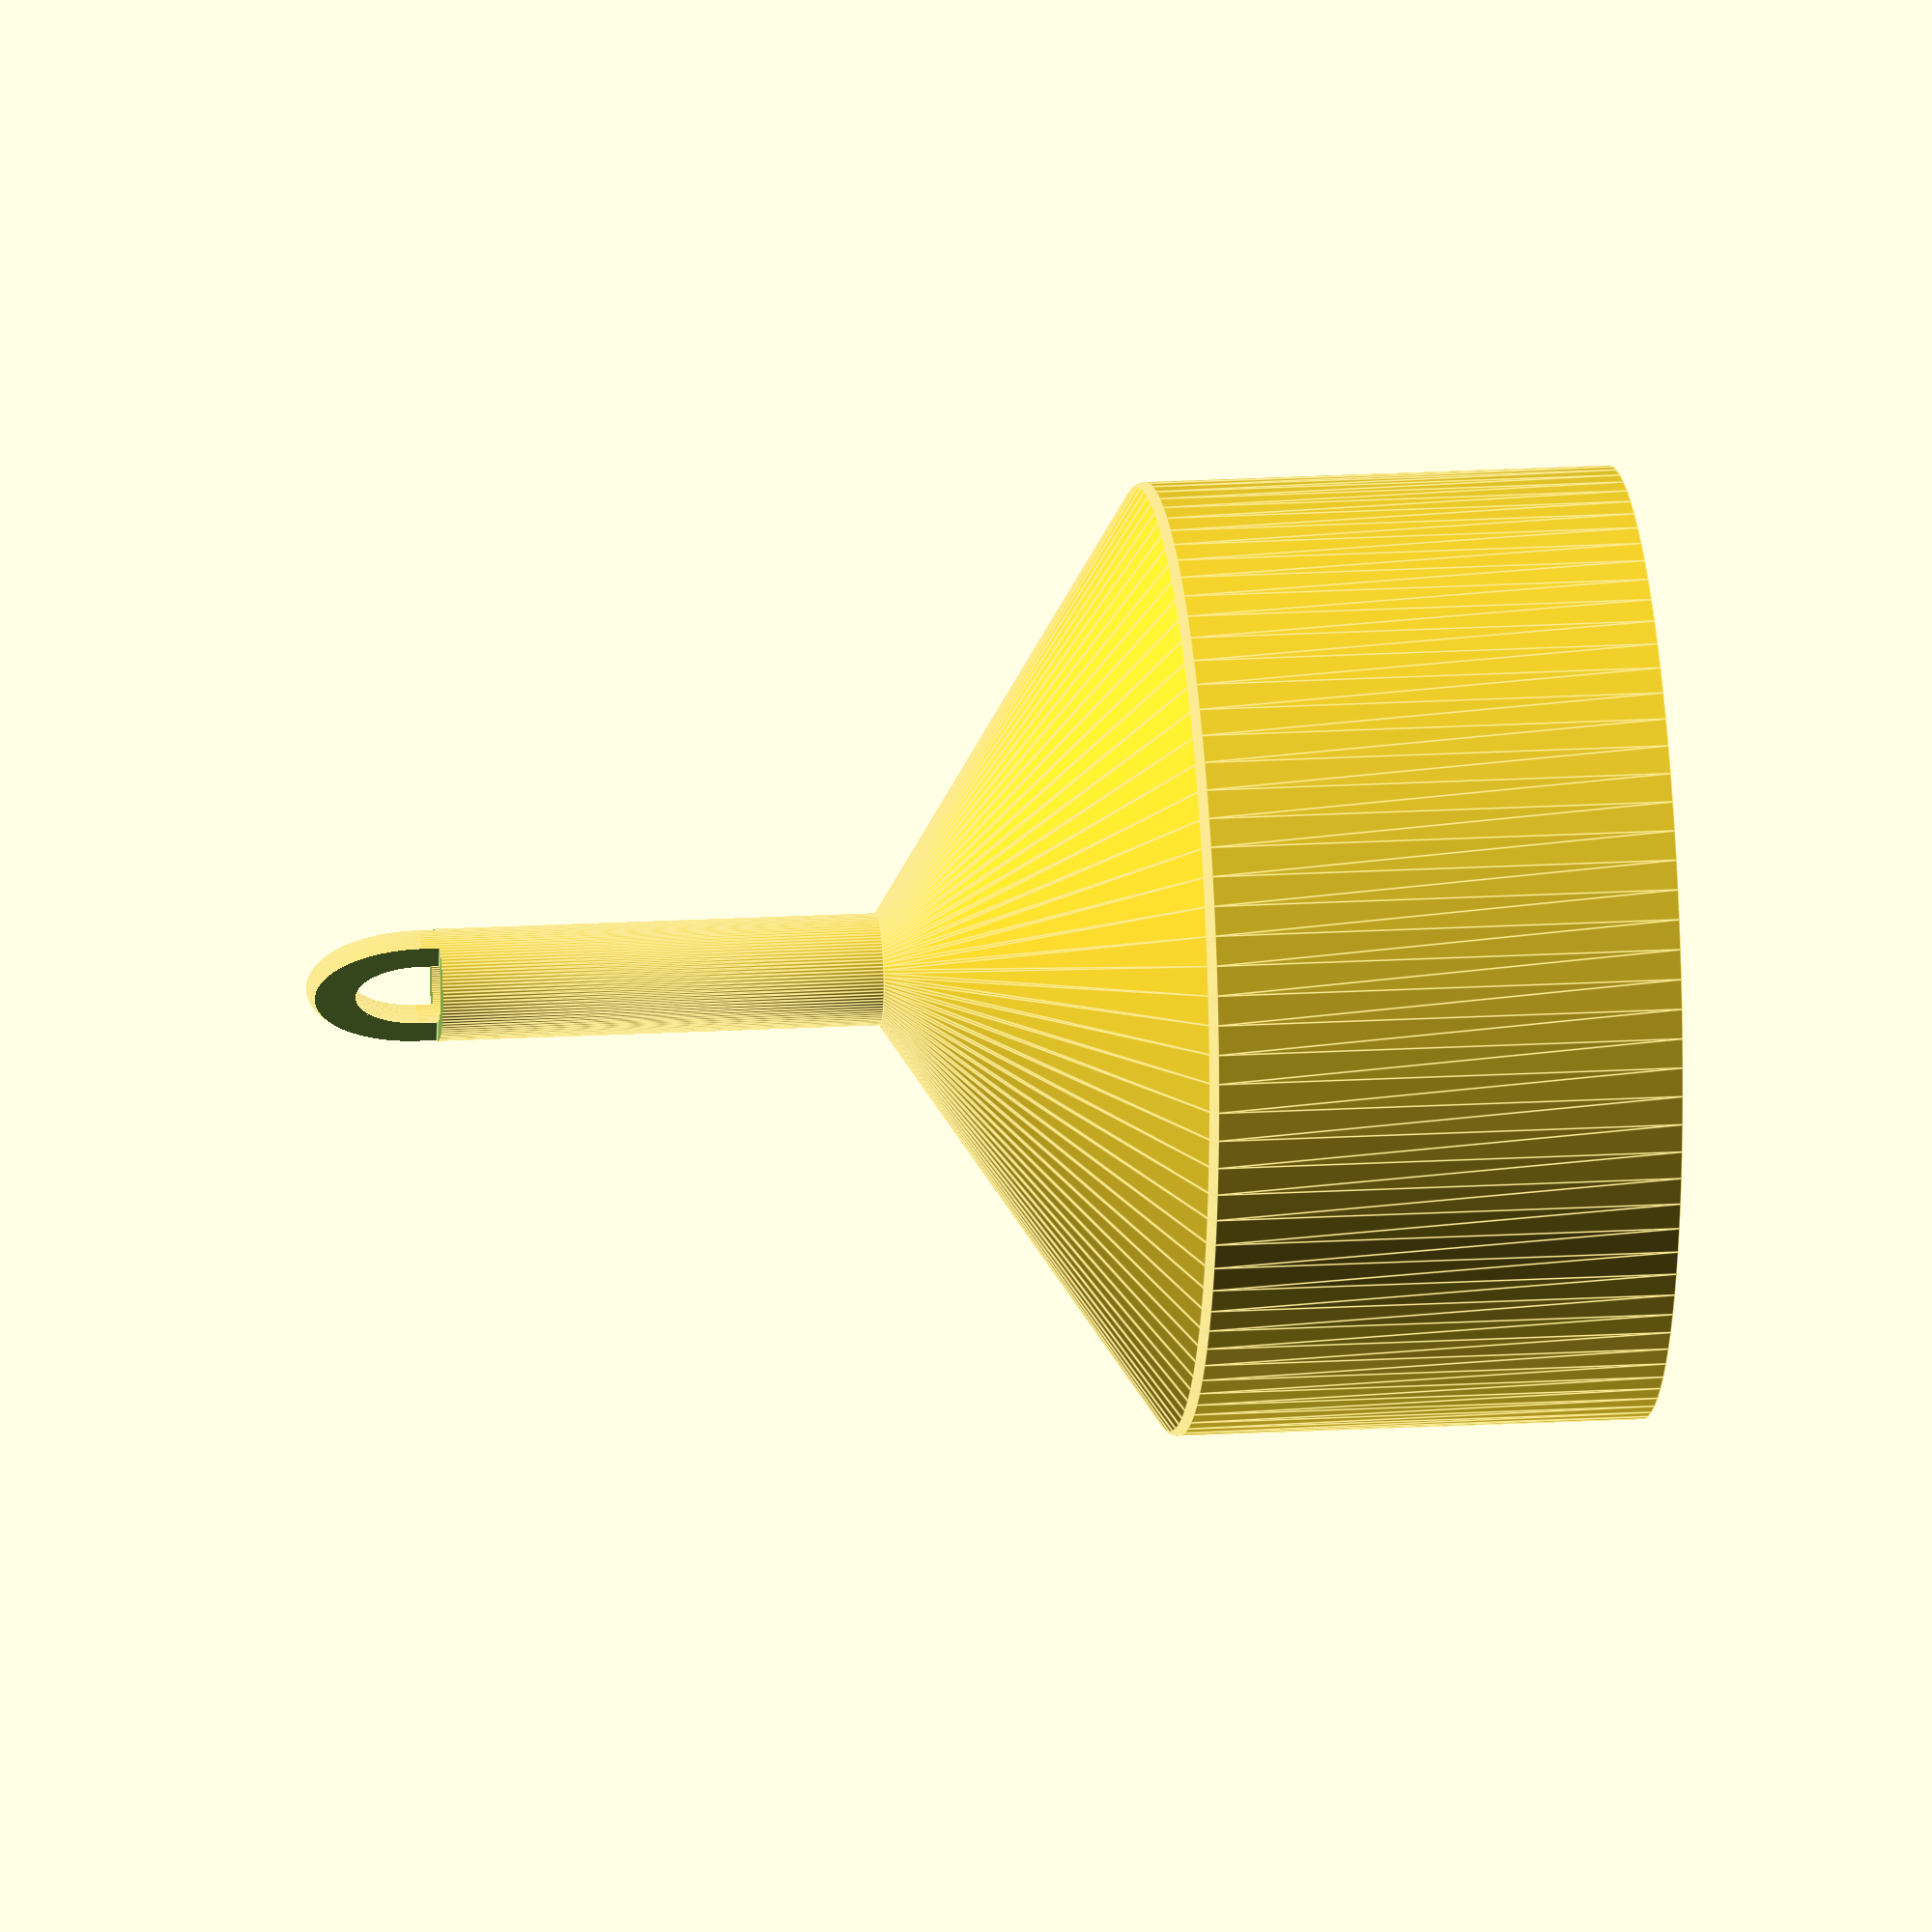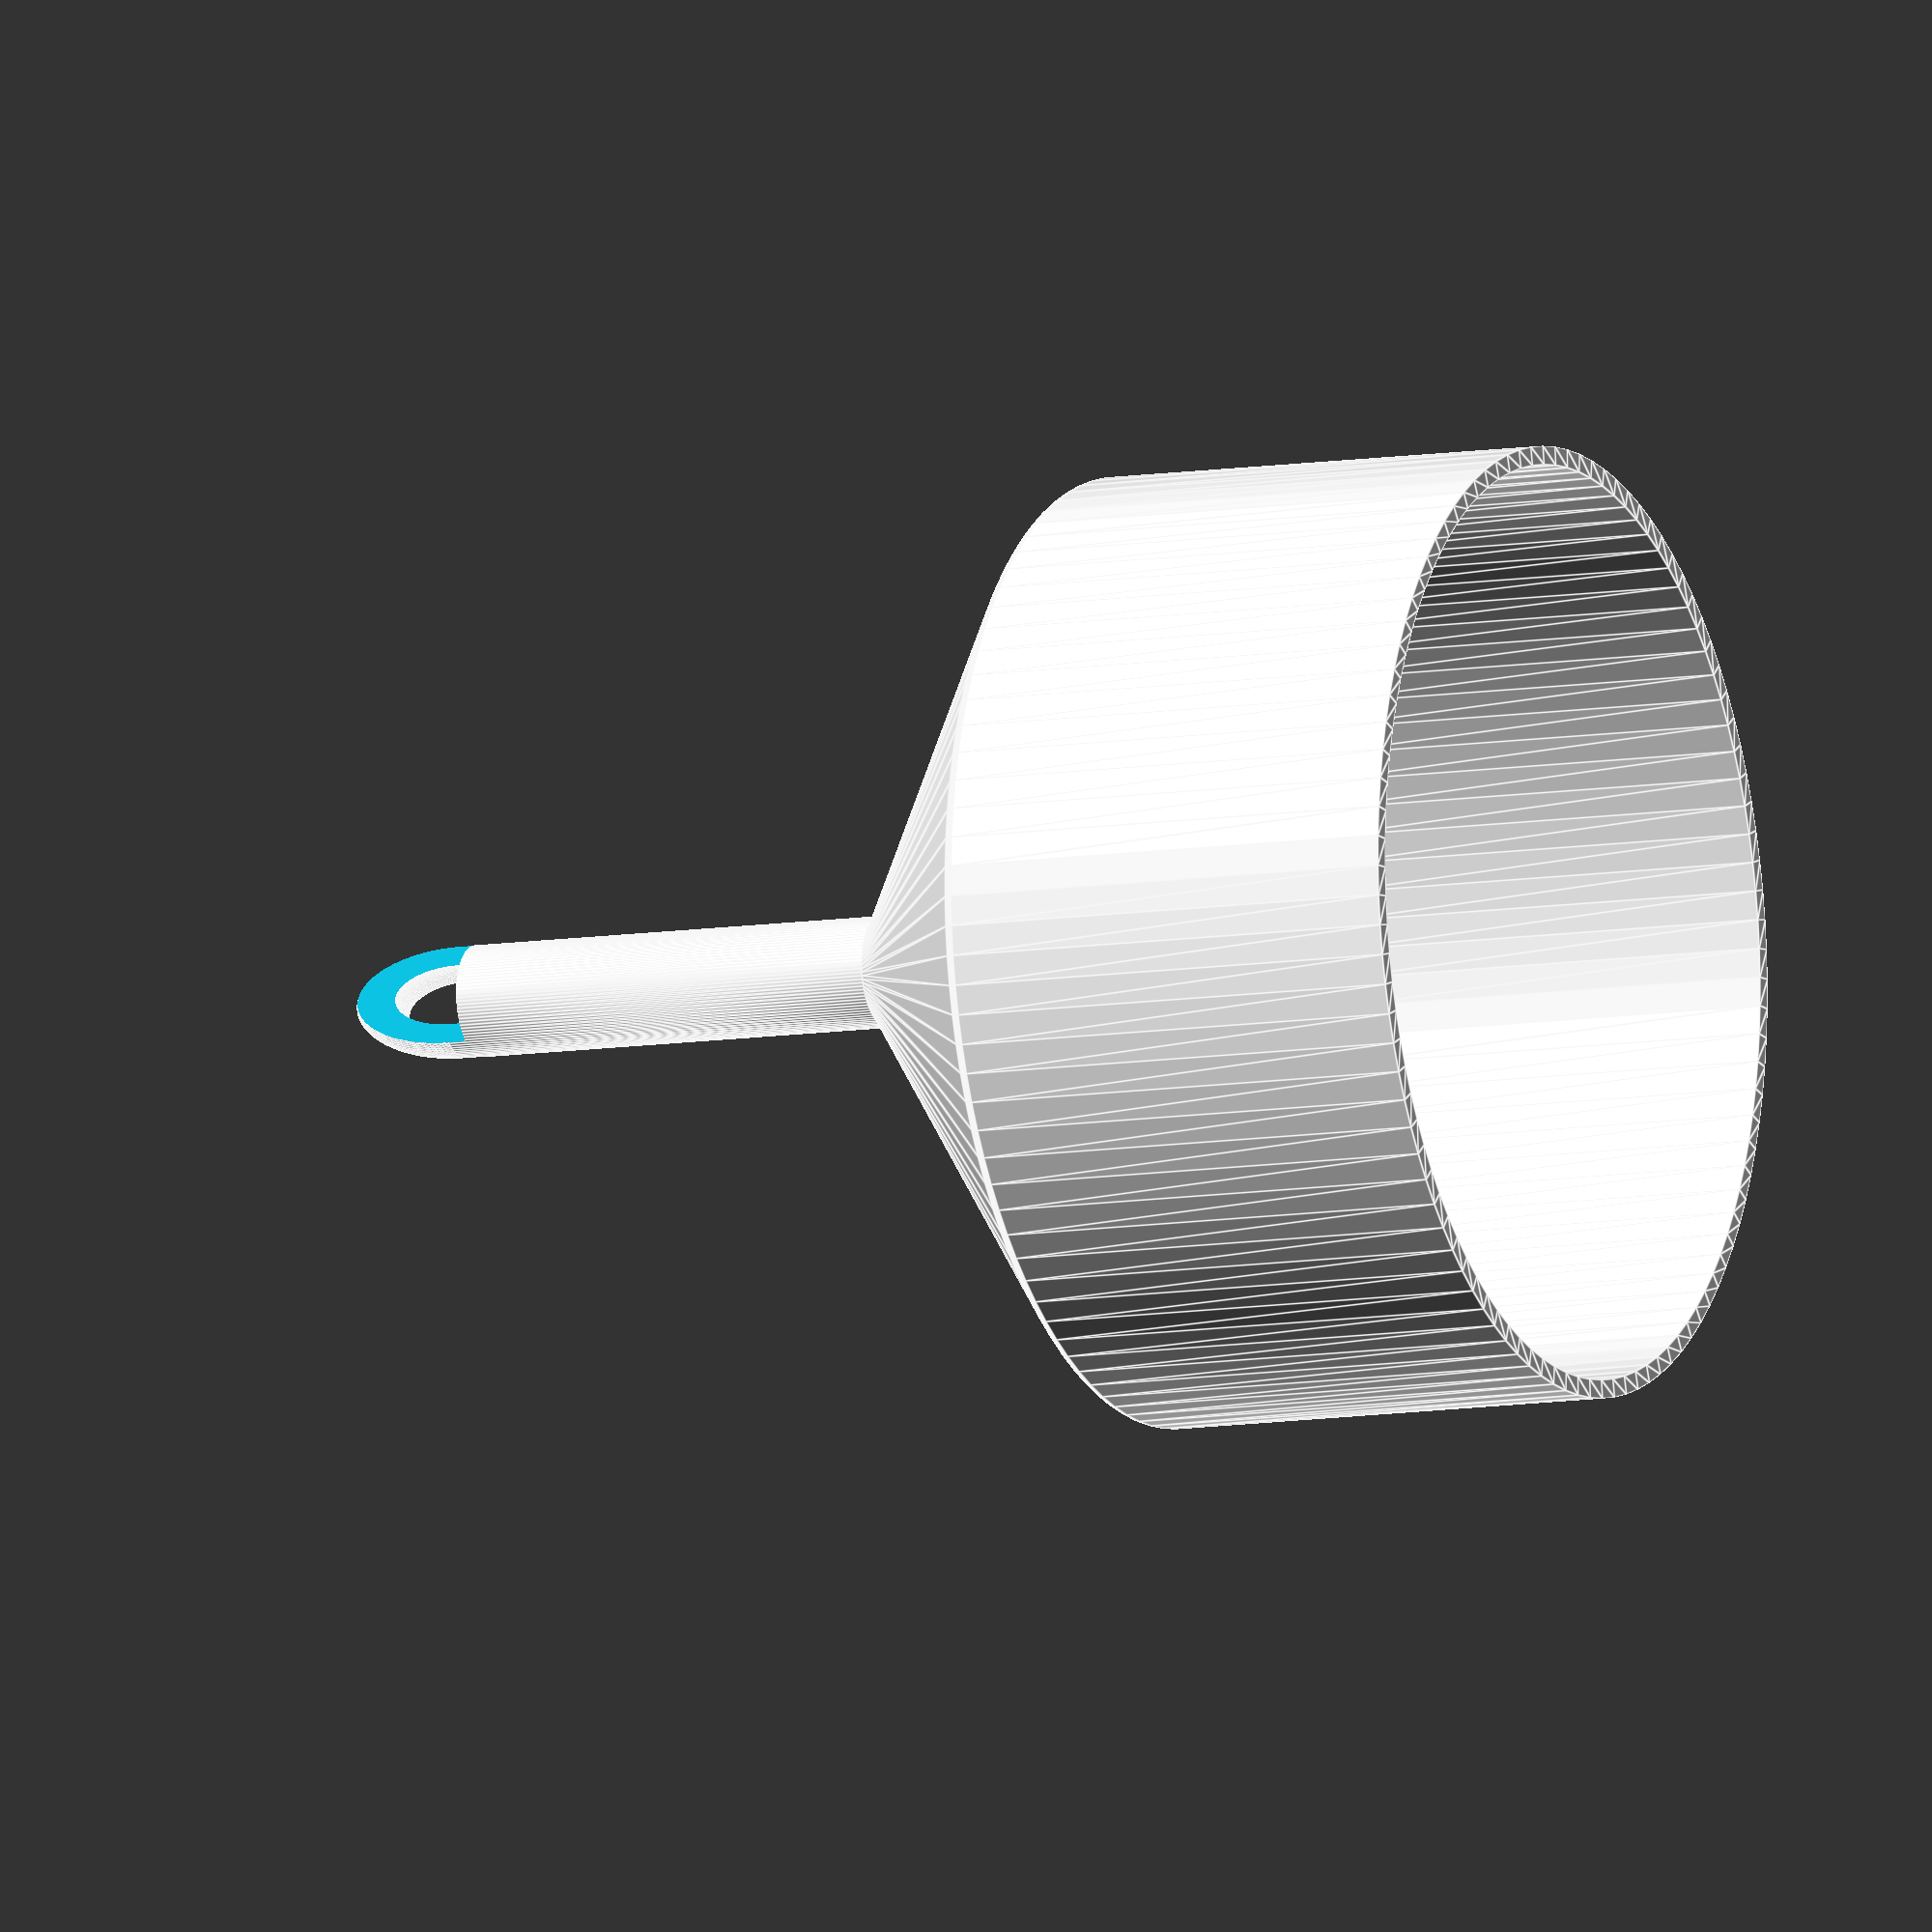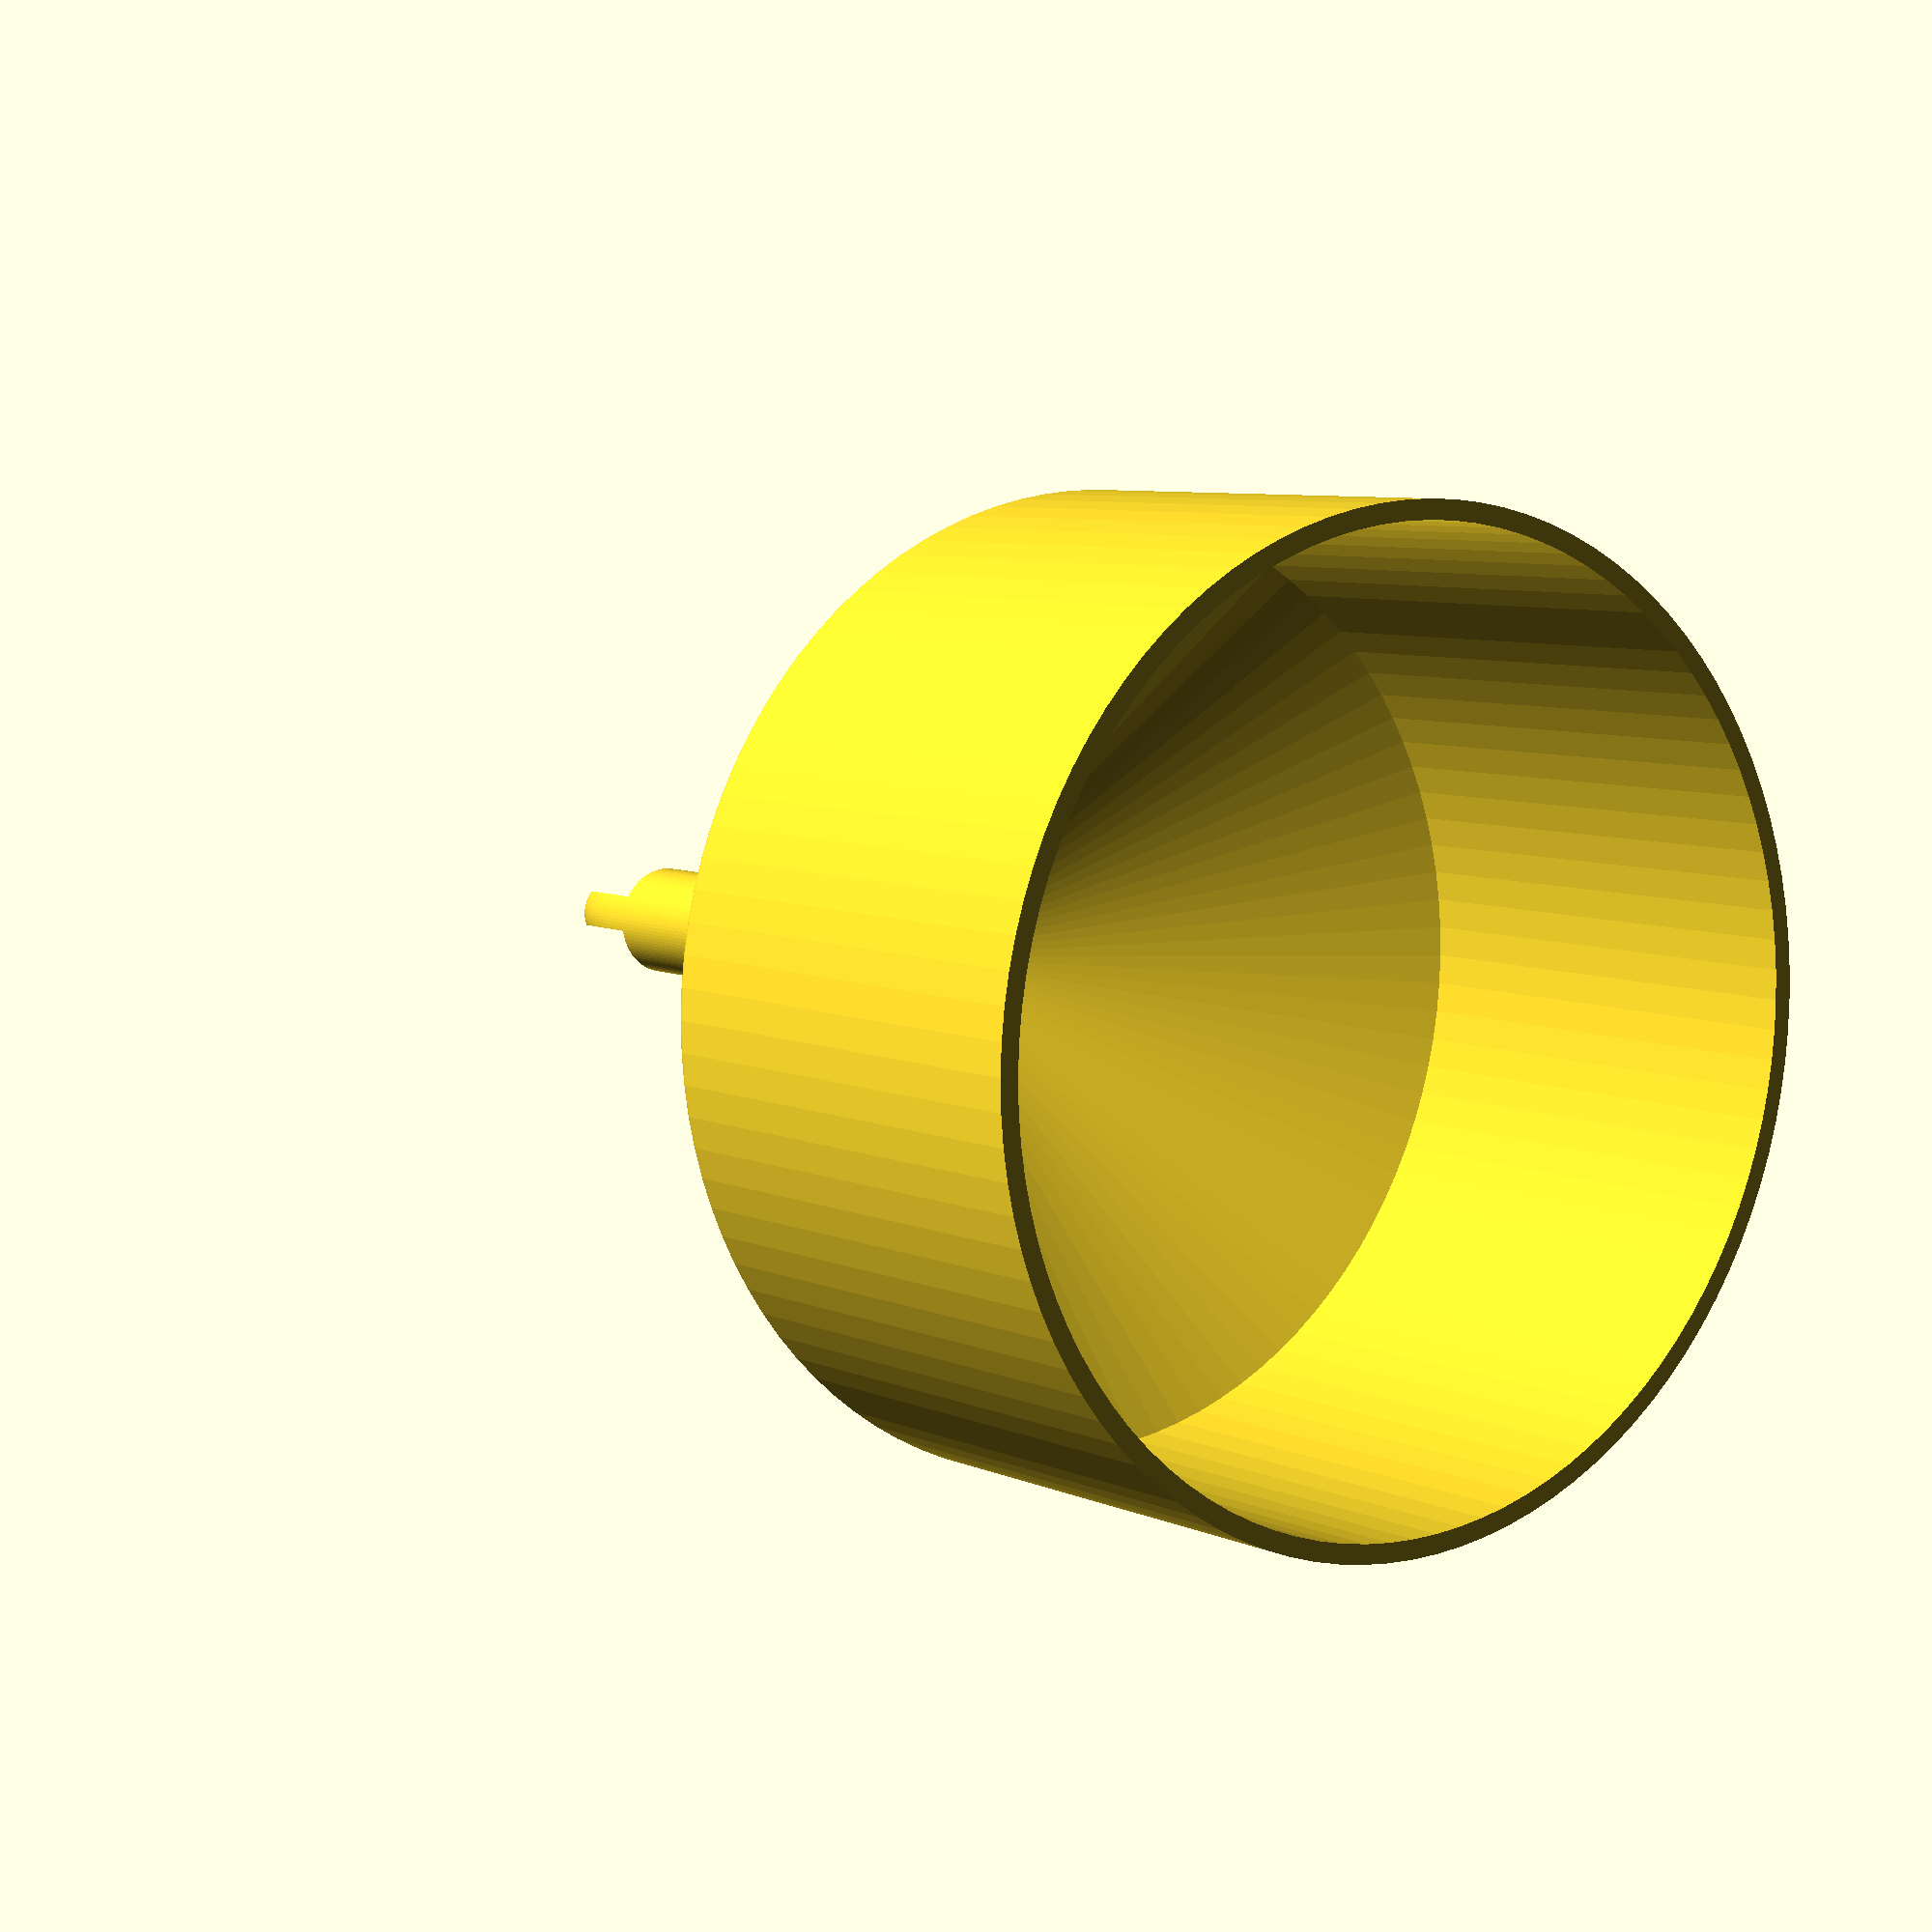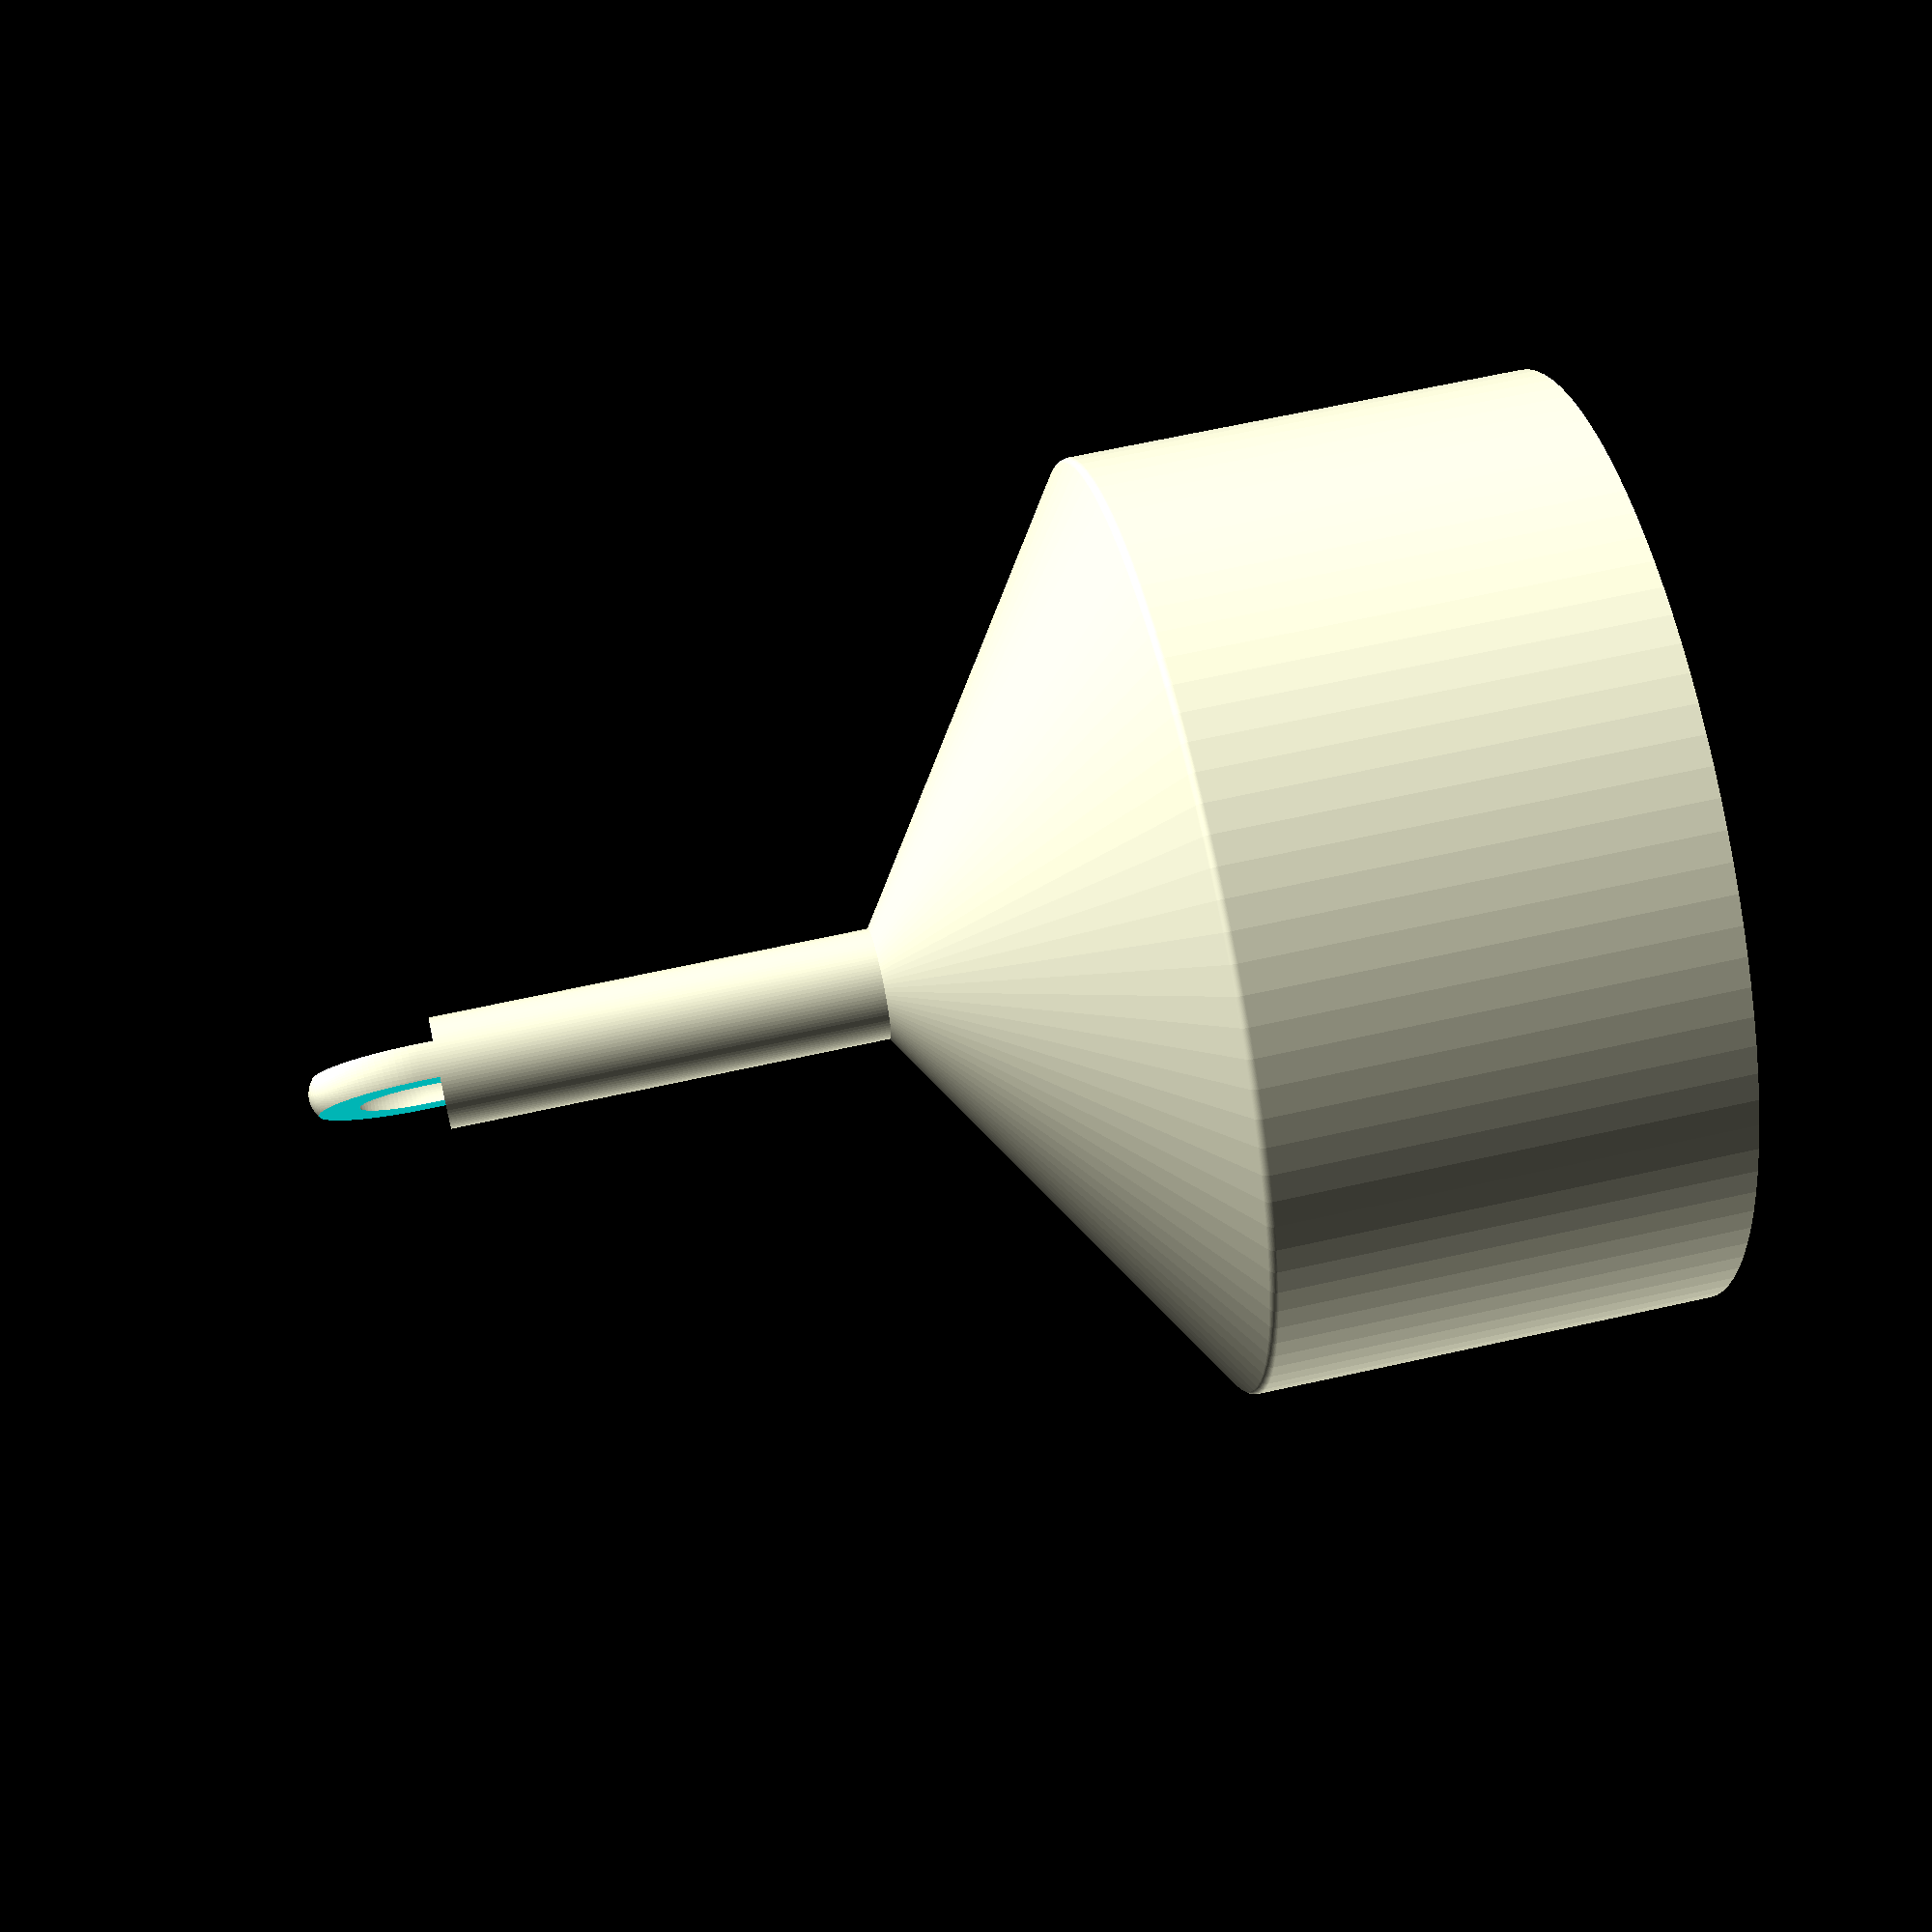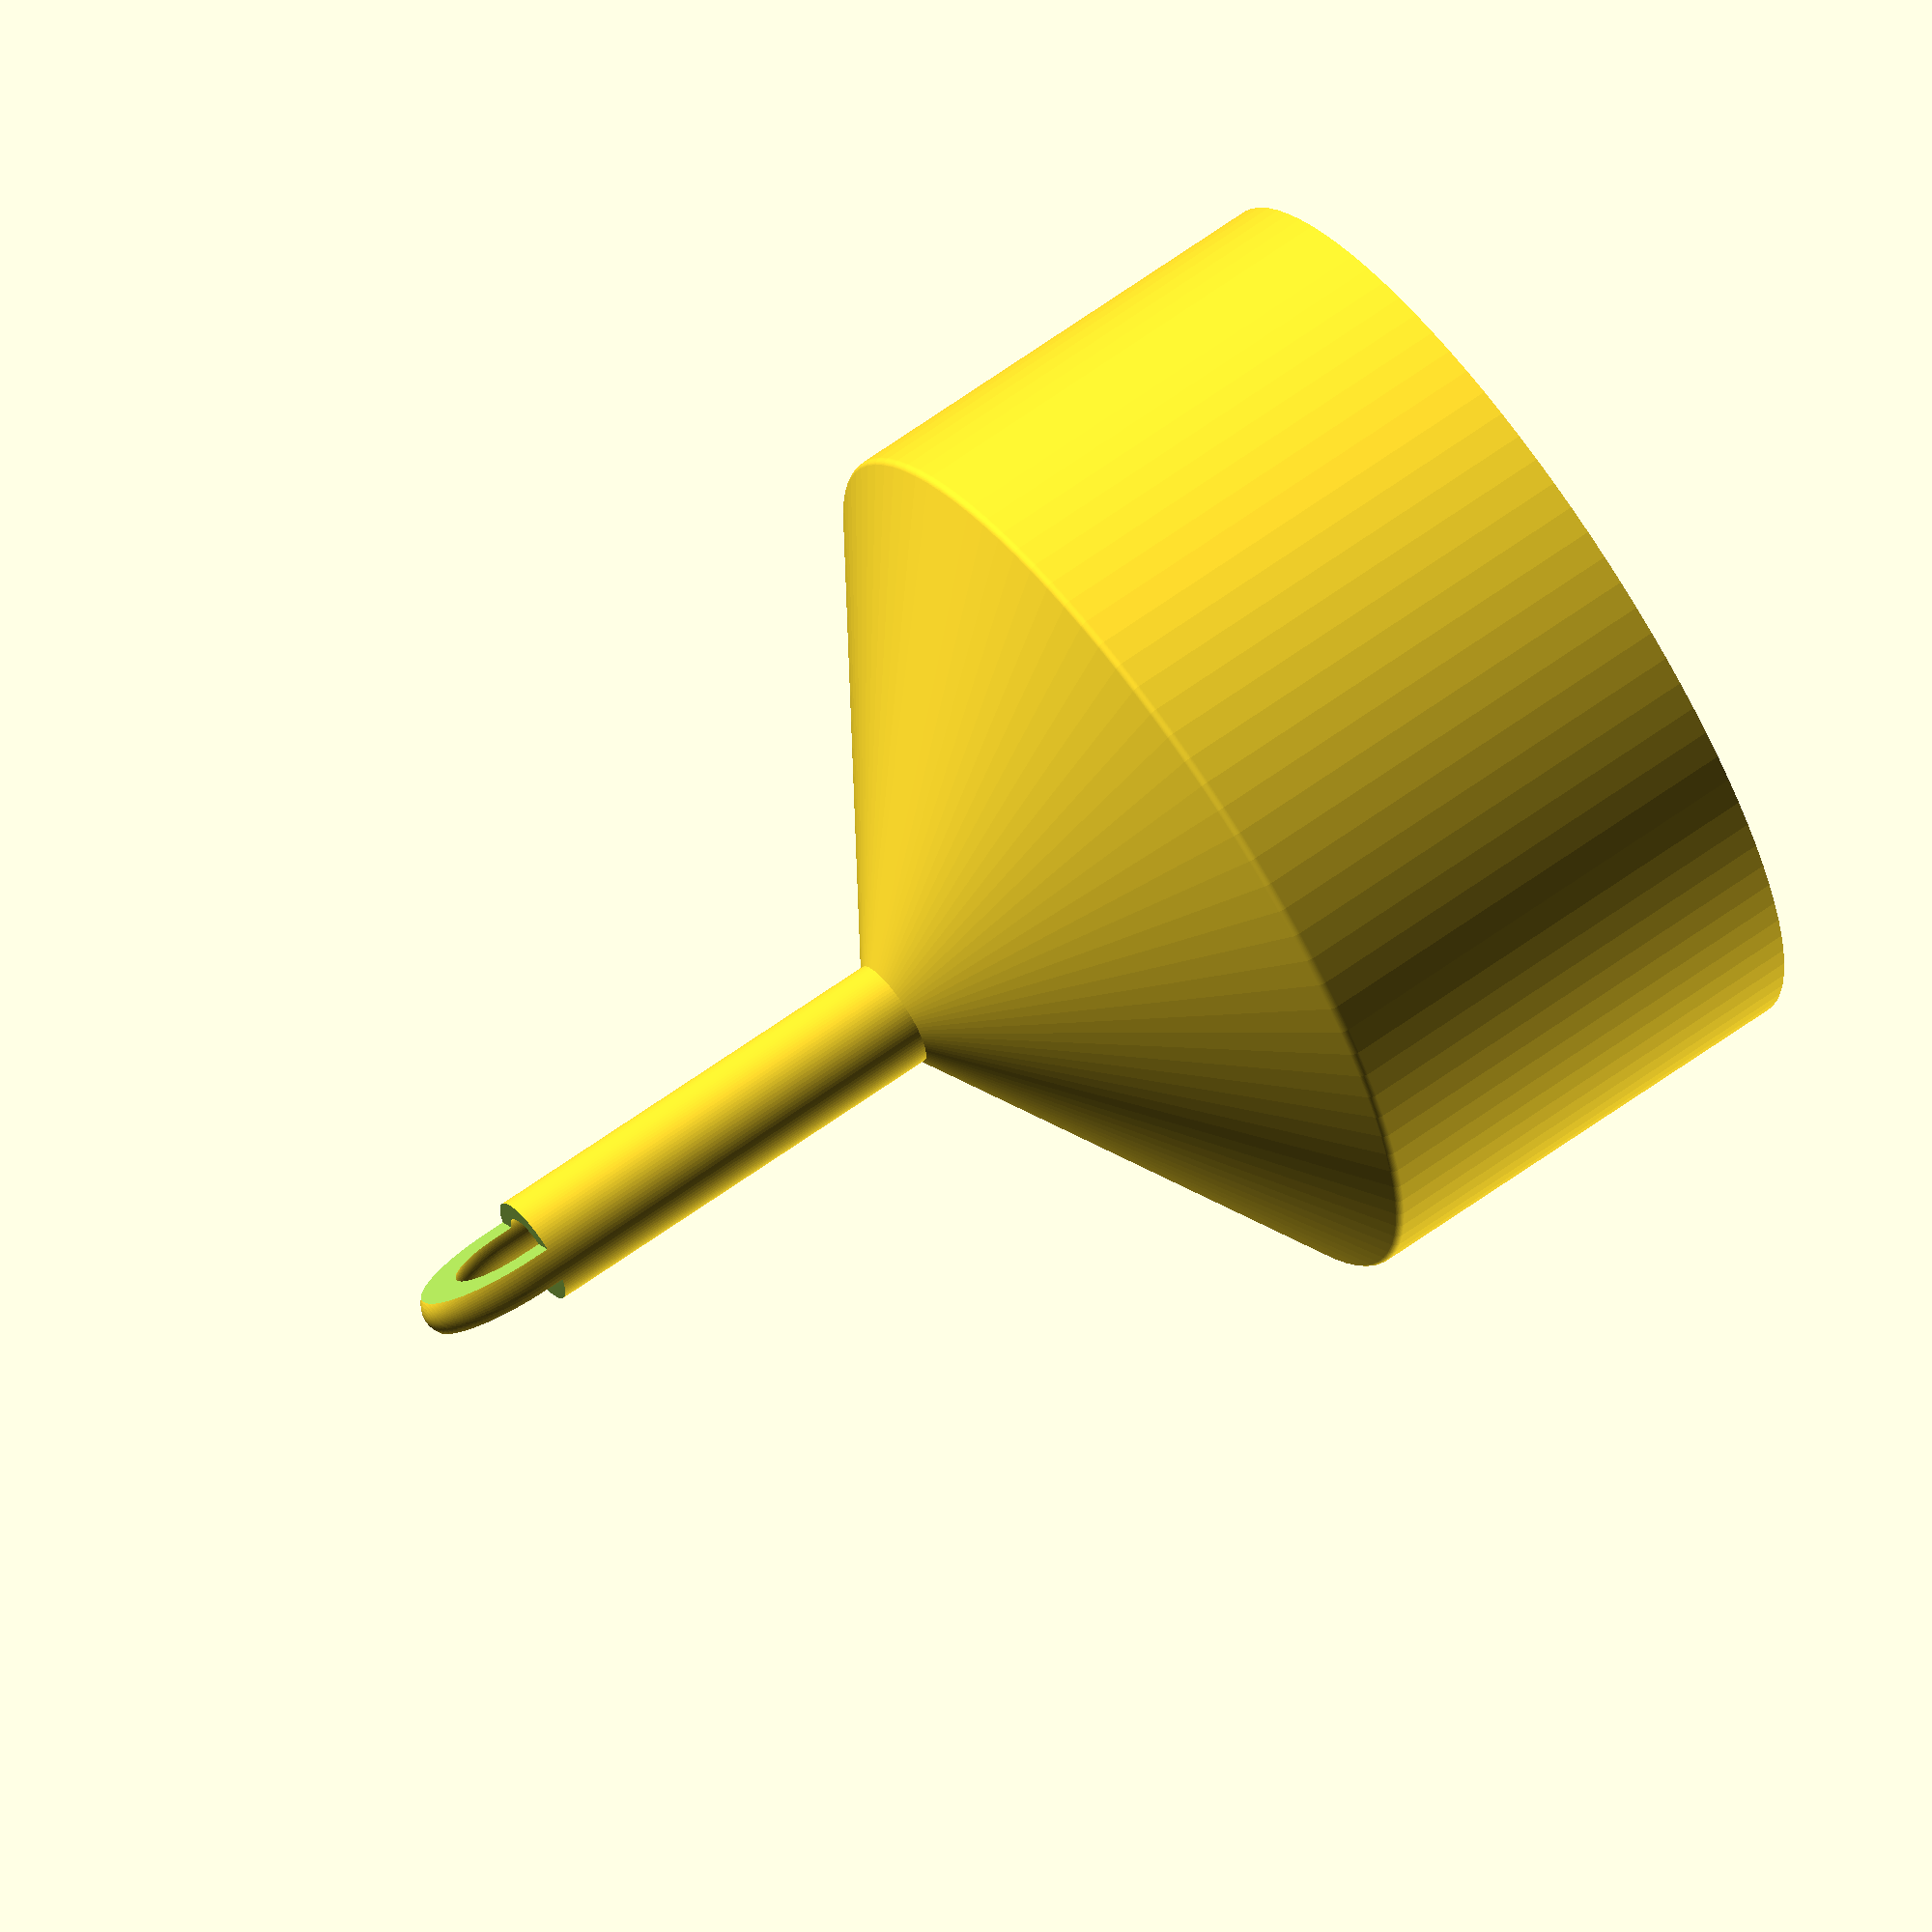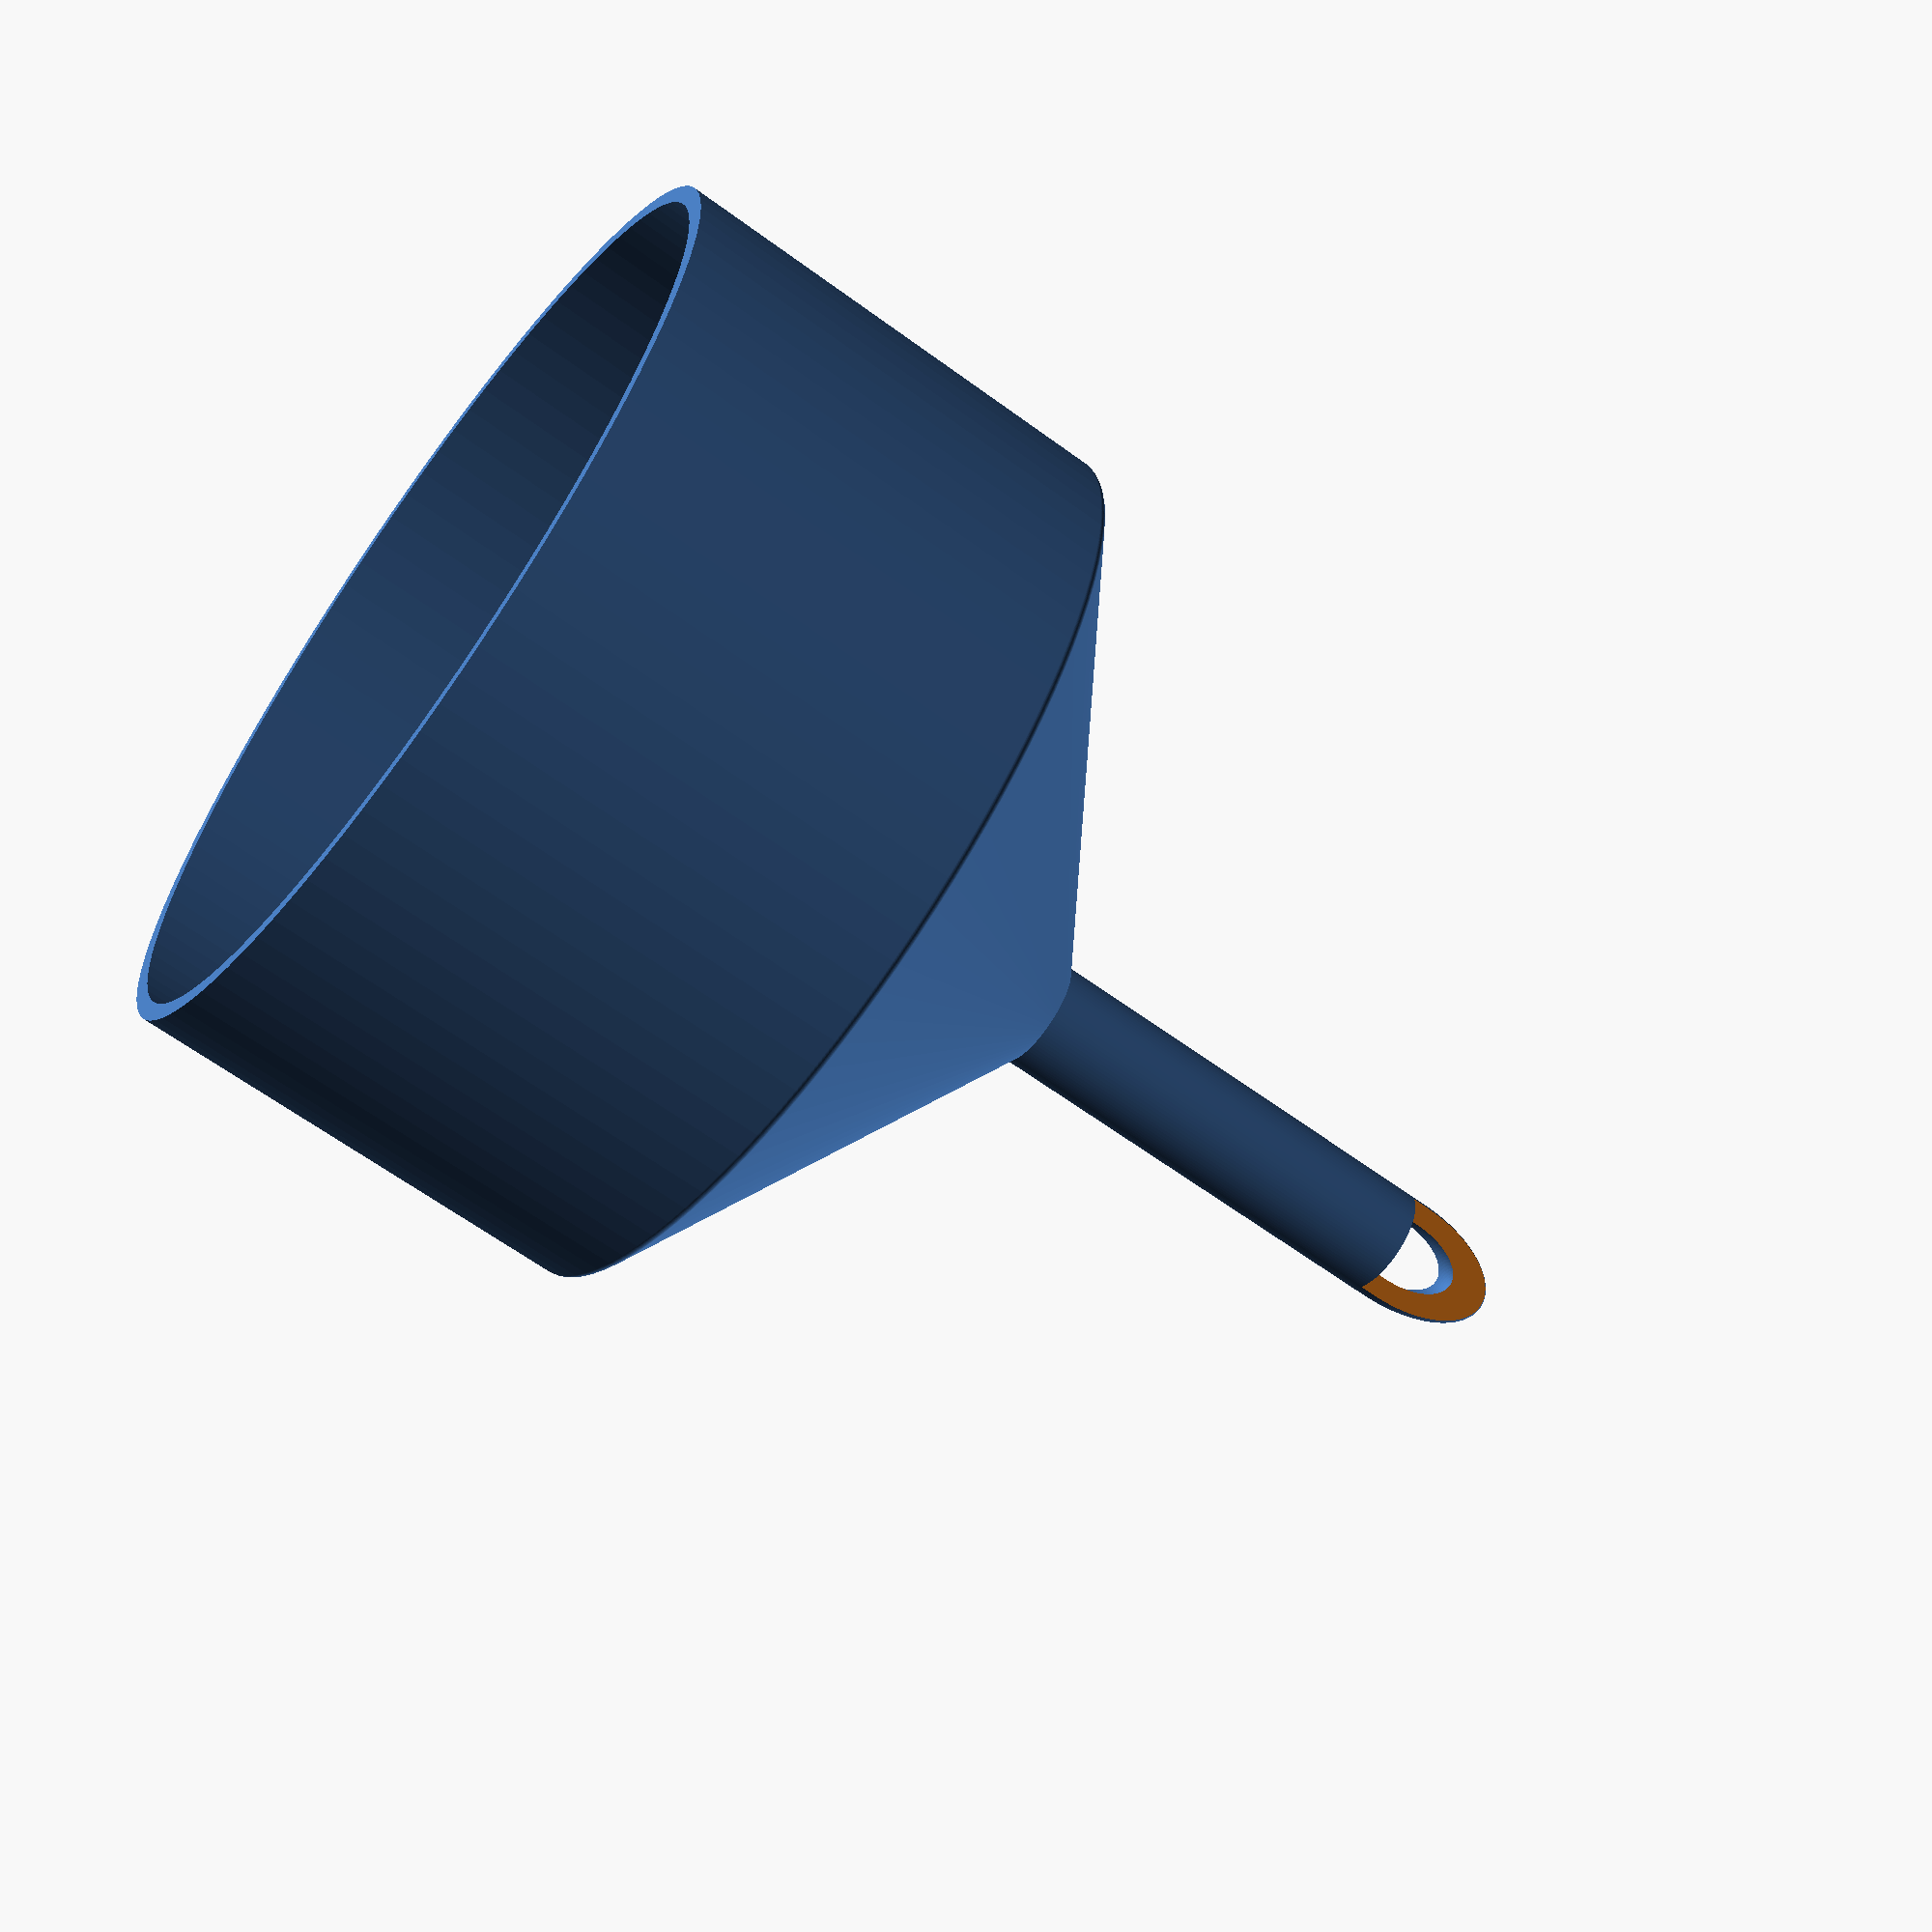
<openscad>
$fn = 100 * 1;

// Main parameters
bottom_inner_diameter = 49; // 49mm Fits 1 7/8 vacuum hose.
top_outer_diameter = 6;

// Fine parameters
taper_height = 15;
bottom_height = 25;
top_height = 25;
wall_thickness = 1;
inflator_nib_height = 5;
inflator_nib_tip = 1;
curve_scale = 2;

// Privates
top_minus_nib_height_ = bottom_height + taper_height + top_height;
cutout_cube_x_offset_ = (top_outer_diameter - (top_outer_diameter / 3));
cutout_cube_z_height_ = top_minus_nib_height_ + wall_thickness +
  inflator_nib_height - inflator_nib_tip - wall_thickness;
shrink_factor_ = 1.5;

module make_adaptor() {
  union() {
    // Bottom to taper
    hull() {
      translate([bottom_inner_diameter / 2, 0, 0])
      square(wall_thickness);
      translate([(bottom_inner_diameter / 2) + (wall_thickness / 2),
        bottom_height, 0
      ])
      circle(wall_thickness / 2);
    };

    // Taper to upper
    hull() {
      translate(
        [(bottom_inner_diameter / 2) + (wall_thickness / 2),
          bottom_height,
          0
        ])
      circle(wall_thickness / 2);
      translate(
        [(top_outer_diameter / 2) - (wall_thickness / 2),
          bottom_height + taper_height,
          0
        ])
      circle(wall_thickness / 2);
    };

    // Upper to top
    hull() {
      translate(
        [(top_outer_diameter / 2) - (wall_thickness / 2),
          bottom_height + taper_height,
          0
        ])
      circle(wall_thickness / 2);
      translate(
        [(top_outer_diameter / 2) - (wall_thickness / 2),
          top_minus_nib_height_,
          0
        ])
      circle(wall_thickness / 2);
    };

    // Nib
    difference() {
      difference() {
        difference() {
          translate(
            [0,
              top_minus_nib_height_,
              0
            ])
          scale([1.0, curve_scale, 3.0]) circle(top_outer_diameter /
            2);
          // Minus the inside ellipse.
          translate([
            0,
            top_minus_nib_height_,
            0
          ])
          scale([1.0 / shrink_factor_, curve_scale / shrink_factor_,
            3.0 / shrink_factor_
          ]) circle(top_outer_diameter / 2);
        };
        square([top_outer_diameter / 2 - wall_thickness,
          top_minus_nib_height_
        ]);
      };
      // Get rid of negative x axis.
      translate(
        [-(top_outer_diameter - (wall_thickness * 2)), 0, 0])
      square([
        (top_outer_diameter - (wall_thickness * 2)),
        (top_minus_nib_height_ + wall_thickness +
          inflator_nib_height - inflator_nib_tip + (
            top_outer_diameter / 2) * curve_scale)
      ]);
    };
  };
};

difference() {
  rotate_extrude(angle = 360, convexity = 10)
  make_adaptor();
  // Left nib cutout
  translate(
    [-cutout_cube_x_offset_, 0, cutout_cube_z_height_]) cube([
    top_outer_diameter, top_outer_diameter, inflator_nib_height * 2
  ], center = true);
  // Right nib cutout
  translate(
    [cutout_cube_x_offset_, 0, cutout_cube_z_height_]) cube([
    top_outer_diameter, top_outer_diameter, inflator_nib_height * 2
  ], center = true);
};
</openscad>
<views>
elev=342.7 azim=12.5 roll=83.1 proj=o view=edges
elev=9.3 azim=163.6 roll=114.1 proj=o view=edges
elev=353.2 azim=258.8 roll=142.3 proj=p view=solid
elev=116.2 azim=189.7 roll=102.8 proj=p view=wireframe
elev=293.8 azim=46.0 roll=54.3 proj=o view=wireframe
elev=62.4 azim=119.6 roll=233.2 proj=p view=wireframe
</views>
